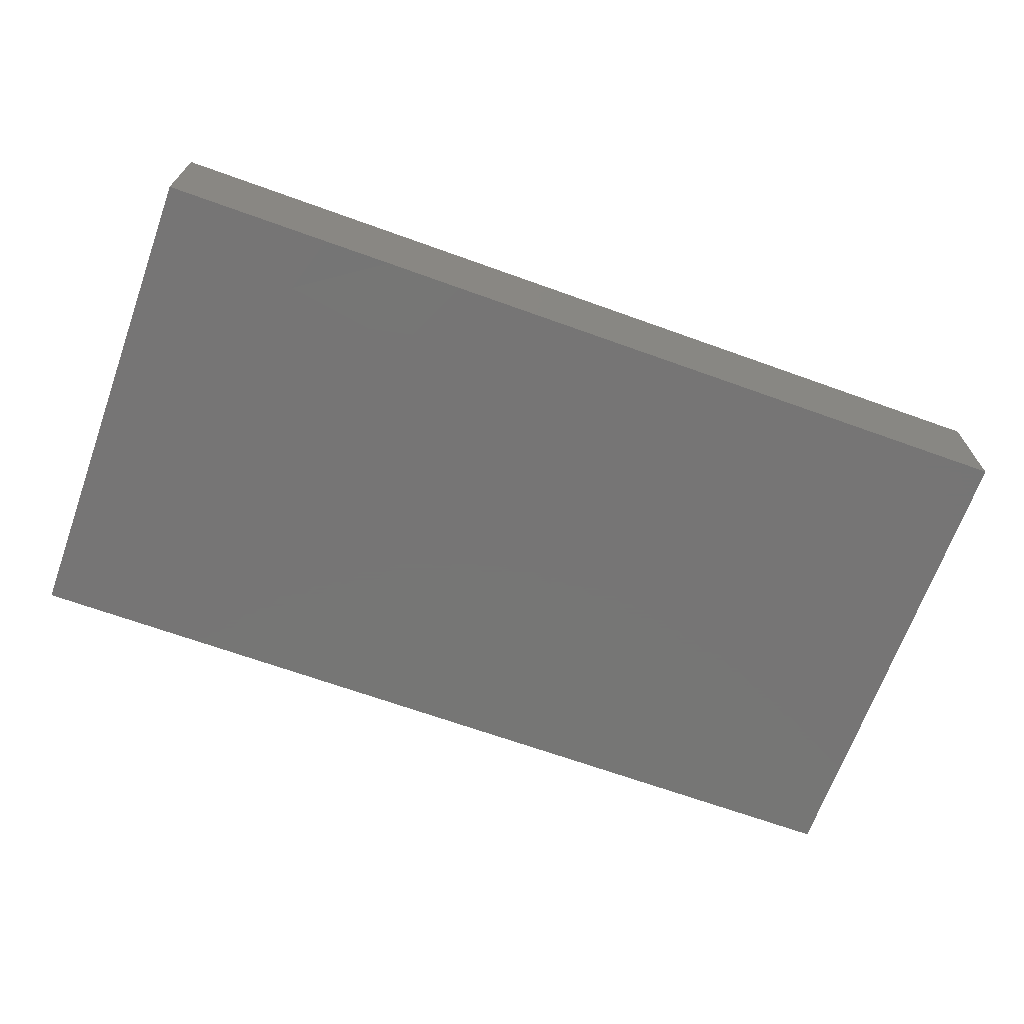
<metadata>
{"format":"stl","ext":"stl","renderer":"f3d","projection":"perspective","resolution":1024,"background":"white","views":[{"elev":-68.0,"azim":160.2,"up":"+Z"}]}
</metadata>
<code>
# stl→obj: 365 verts, 726 faces
v -0.03231 -0.004686 -0.01244
v -0.03994 -0.01242 -0.01244
v -0.04614 -0.004686 -0.01244
v 0.06456 -0.04612 -0.01244
v 0.07497 -0.04612 -0.0008446
v 0.06432 -0.04612 -0.002342
v 0.06332 -0.03742 -0.01244
v 0.07576 -0.04612 -0.01244
v -0.06243 -0.02101 0.01244
v -0.06919 -0.02802 0.01244
v -0.05996 -0.03268 0.01244
v -0.0869 -0.04612 0.003102
v -0.08695 -0.04612 -0.01244
v -0.07735 -0.04612 0.006777
v 0.04695 0.01876 0.01244
v 0.0346 0.02101 0.01244
v 0.04147 0.01301 0.01244
v 0.03326 0.03394 -0.01244
v 0.02768 0.04612 -0.01244
v 0.04235 0.04612 -0.01234
v 0.08695 -0.03707 -0.002493
v 0.08695 -0.04612 0.003102
v 0.08695 -0.04612 -0.01244
v -0.08695 0.04612 0.003799
v -0.07872 0.04612 0.002812
v -0.08684 0.04612 -0.004351
v -0.07807 0.04612 0.01244
v -0.06919 0.04612 0.01244
v -0.06249 0.04612 0.002493
v 0.03227 0.04612 -0.002067
v 0.02214 0.04612 -0.002224
v -0.004629 0.02333 -0.01244
v -0.01847 0.02333 -0.01244
v -0.009509 0.03361 -0.01244
v -0.009234 -0.02336 -0.01244
v -0.01947 -0.01463 -0.01244
v -0.009654 -0.01536 -0.01244
v 0.04152 0.04612 0.01244
v 0.02724 0.04612 0.01244
v 0.04154 0.04612 -0.002844
v 0.0134 0.04612 0.01244
v 0.07576 0.04612 -0.01244
v 0.06456 0.04612 -0.01244
v 0.06919 0.04612 0.007453
v -0.05023 0.003981 -0.01244
v -0.03922 0.004662 -0.01244
v 0.04189 0.03213 -0.01244
v -0.01384 0.04612 -0.01244
v 0.001365 0.03271 -0.01244
v 0.01112 0.03413 -0.01244
v 0.01384 0.04612 -0.01244
v 0.02566 0.03491 -0.01244
v 0.05874 0.03495 -0.01244
v 0.07032 -0.04612 0.00567
v 0.03483 0.007085 0.01244
v 0.006919 0.007005 0.01244
v 0.02076 0.007005 0.01244
v 0.01384 0.01401 0.01244
v 0.08695 -0.03707 0.01244
v 0.06971 -0.0277 0.01244
v 0.06515 -0.04612 0.01244
v -0.08695 0.03806 0.003233
v -0.08695 0.03594 -0.005341
v 0.04152 0 0.01244
v 0.05509 -6.939e-18 0.01244
v 0.04843 0.007005 0.01244
v -0.08695 -0.01118 0.01244
v -0.08695 -0.01961 0.003615
v -0.08695 -0.02101 0.01244
v 0.03149 -0.04612 -0.0004939
v 0.02768 -0.04612 0.01244
v 0.01874 -0.04612 -8.674e-19
v -0.03922 -0.0257 -0.01244
v -0.04614 -0.0187 -0.01244
v -0.03231 -0.0187 -0.01244
v -0.08695 -0.04612 0.01244
v -0.08695 -0.03316 0.003702
v -0.08695 0 0.01244
v -0.07736 -0.00767 0.01244
v -0.06921 -0.0006421 0.01244
v 0.08695 0 0.01244
v 0.07717 0.00718 0.01244
v 0.07807 -0.007005 0.01244
v 0.08695 0.02881 0.01244
v 0.07863 0.02968 0.01244
v 0.07807 0.02101 0.01244
v 0.08695 -0.007005 0.00211
v 0.08695 0.001186 -0.01244
v 0.08695 0.00673 0.00448
v -0.04152 0.04612 -0.01244
v -0.04843 0.04612 0.002493
v -0.03421 0.04612 0.0002152
v 0.05535 0.04612 -0.01244
v -0.05535 -0.01401 0.01244
v -0.04152 -0.01401 0.01244
v -0.04843 -0.007005 0.01244
v -0.06919 0.04612 -0.01244
v -0.07807 0.04612 -0.01244
v 0.01384 0.02802 0.01244
v 0.02768 0.02802 0.01244
v 0.02054 0.03707 0.01244
v 0.04079 0.02825 0.01244
v 0.03326 0.03852 0.01244
v -0.05455 -0.04612 0.005585
v -0.05939 -0.04612 0.01244
v -0.06223 -0.04612 -0.0004056
v -0.005218 -0.04612 -0.01244
v -0.007923 -0.04612 -0.002343
v -0.01906 -0.04612 -0.01244
v -0.04613 0.0126 -0.01244
v -0.03231 0.01401 -0.01244
v -0.006919 0.007005 0.01244
v 0 0.01401 0.01244
v -0.01847 0 -0.01244
v -0.08695 -0.008988 -8.674e-19
v -0.08695 0.0008366 -0.001199
v -0.02307 0.03268 -0.01244
v -0.02768 0.04612 -0.01244
v 0.0235 0.0244 -0.01244
v -0.05456 -0.02303 0.01244
v -0.04152 -0.02802 0.01244
v -0.00919 0.001539 -0.01244
v -0.0007961 -0.002269 -0.01244
v -0.01124 -0.007427 -0.01244
v -0.04152 0.01401 0.01244
v -0.04152 0.02802 0.01244
v -0.06223 0.01372 0.01244
v 0.04821 0.03707 0.01244
v -0.0502 0.03753 0.01244
v -0.05544 0.02823 0.01244
v -0.02768 0 0.01244
v -0.01384 0.01401 0.01244
v -0.02098 0.03707 0.01244
v -0.006919 0.03707 0.01244
v -0.01384 0.04612 0.01244
v -0.01384 0.02751 0.01244
v -0.02768 0.02802 0.01244
v 0.006698 0.03707 0.01244
v 0.0001895 0.04612 0.01244
v 0.08695 0.03758 0.01244
v 0.08695 0.0333 -0.01244
v 0.04091 -0.04612 -0.006093
v 0.02989 -0.04612 -0.01244
v 0 0.02802 0.01244
v -0.02076 0.04612 -8.674e-19
v -0.04152 0.04612 0.01244
v -0.02844 0.04612 0.01244
v -0.0558 0.04612 0.01244
v -0.02768 0.01401 0.01244
v 0.01428 -0.04612 -0.01244
v 0.006979 0.04612 -0.001745
v -0.001126 0.04612 0.003269
v -0.08695 0.01401 0.01244
v 0.08695 0.01401 0.01244
v 0.01613 -0.0257 -0.01244
v 0.02129 -0.03564 -0.01244
v 0.009056 -0.03433 -0.01244
v 0.05612 0.033 0.01244
v 0.05535 0.02336 0.01244
v -0.07754 0.02141 0.01244
v -0.08695 0.02405 0.01244
v -0.06249 0.03707 0.01244
v -0.03769 0.03327 -0.01244
v -0.03175 0.02386 -0.01244
v -0.03469 0.03684 0.01244
v 0.06919 0.01401 0.01244
v 0.0554 0.01344 0.01244
v 0.06223 0.005947 0.01244
v 0.04152 -0.02802 0.01244
v 0.02768 -0.02802 0.01244
v 0.0346 -0.03502 0.01244
v 0.04749 -0.03605 0.01244
v 0.04152 -0.04612 0.01244
v -0.07807 0.03707 0.01244
v -0.06916 0.02771 0.01244
v 0.02768 0 0.01244
v -0.06227 -0.007005 0.01244
v -0.05535 0 0.01244
v 0.06227 -0.03502 0.01244
v 0.05535 -0.02802 0.01244
v -0.03228 -0.01867 0.01244
v 0.06834 0.02947 0.01244
v -0.03059 -0.02758 0.01244
v -0.02305 -0.02333 0.01244
v -0.06974 -0.01274 0.01244
v -0.0346 -0.007005 0.01244
v -0.07626 -0.02044 0.01244
v 0.05045 0.04612 -0.003102
v 0.0593 0.04612 -0.003673
v -0.006919 -0.03502 0.01244
v -0.02149 -0.03537 0.01244
v -0.01384 -0.04612 0.01244
v -0.0008011 -0.01368 -0.01244
v 0.07807 0.04612 -0.000224
v 0.08695 0.04612 -0.01244
v 0.006895 -0.03602 0.01244
v 0.001739 -0.04612 0.01244
v 0.01216 -0.04612 0.01244
v 0.02076 -0.03502 0.01244
v 0.07807 0.04612 0.01244
v 0.08695 0.04612 0.01244
v 0.01384 -0.02802 0.01244
v -6.284e-05 -0.02132 0.01244
v 0.02076 -0.02101 0.01244
v 0.02768 -0.01401 0.01244
v 0.01384 -0.01446 0.01244
v 0.05475 -0.04612 0.01244
v 0.07807 -0.02802 0.01244
v 0.05491 0.04612 0.01244
v 0.08695 0.04612 -0.000224
v -0.08695 0.04612 0.01244
v -0.08695 0.03509 0.01244
v -0.08695 0.04612 -0.01244
v 0.07711 0.03646 -0.01244
v -0.08695 0.02802 -0.01244
v -0.08695 0.03707 -0.01244
v -0.08038 0.03707 -0.01244
v -0.05535 0.04612 -0.01244
v -0.08695 -0.03707 0.01244
v -0.07771 -0.04023 0.01244
v -0.02539 0.01867 -0.01244
v 0.07605 -0.04612 0.01244
v 0.08695 -0.01444 -0.003974
v 0.08695 -0.01401 0.01244
v 0.08695 -0.02163 0.002062
v -0.07436 -0.04612 0.01244
v 0.07366 -0.03729 -0.01244
v 0.06696 0.03572 -0.01244
v 0.05764 0.01633 -0.01244
v 0.06384 0.02599 -0.01244
v 0.00431 -0.04612 -0.002493
v 0.03689 0.02333 -0.01244
v 0.04888 0.02551 -0.01244
v 0.04381 0.01633 -0.01244
v 0.0784 0.009324 -0.01244
v 0.07148 0.002319 -0.01244
v 0.07813 -0.005041 -0.01244
v 0.08695 -0.01004 -0.01244
v 0.06549 0.008655 -0.01244
v 0.06456 -0.004686 -0.01244
v 0.06346 -0.02901 -0.01244
v 0.05764 -0.02336 -0.01244
v 0.06562 -0.01767 -0.01244
v 0.08695 -0.02802 0.01244
v 0.08695 -0.02892 -0.002493
v -0.02569 -0.02379 -0.01244
v -0.06021 0.03807 -0.01244
v -0.07591 0.01825 -0.01244
v -0.06721 0.01828 -0.01244
v -0.07382 0.009324 -0.01244
v -0.02897 -0.04612 0.003646
v -0.02645 -0.04612 -0.005206
v 0.07722 -0.01886 0.01244
v 0.08268 0.01633 -0.01244
v 0.07756 0.02465 -0.01244
v 0.08695 0.02333 -0.01244
v 0.02768 -0.02802 -0.01244
v 0.03616 -0.02856 -0.01244
v 0.03213 -0.03707 -0.01244
v 0.004648 -0.0236 -0.01244
v -0.003985 -0.03246 -0.01244
v 0.06919 0.04612 0.01244
v 0.08695 -0.02981 -0.01244
v 0.08695 -0.0187 -0.01244
v 0.07303 -0.0238 -0.01244
v 0.08695 -0.03797 -0.01244
v 0.04152 -0.01401 0.01244
v 0.05535 -0.01401 0.01244
v 0.06919 0 0.01244
v 0.04381 -0.02336 -0.01244
v 0.03127 -0.02023 -0.01244
v 0.03689 -0.01401 -0.01244
v -0.08695 -0.04016 -0.003288
v 0.05877 -0.01246 -0.01244
v -0.07382 -0.004686 -0.01244
v -0.0669 -0.01169 -0.01244
v -0.07843 -0.01169 -0.01244
v -0.0462 -0.03248 -0.01244
v -0.03102 -0.03198 -0.01244
v -0.08695 -0.02826 -0.01244
v -0.08695 -0.0251 -0.004544
v -0.08695 -0.01713 -0.01244
v -0.08695 0.001603 -0.01244
v 0.06919 -0.01401 0.01244
v -0.01847 0.009324 -0.01244
v -0.004629 0.009324 -0.01244
v -0.02603 0.003734 -0.01244
v 0.02076 -0.007005 0.01244
v 0.007151 -0.007476 0.01244
v 0.0009588 -0.01343 0.01244
v -0.03528 -0.03599 0.01244
v -0.02768 -0.04612 0.01244
v 0.02305 -0.004686 -0.01244
v 0.01613 -0.009348 -0.01244
v 0.01722 0.001566 -0.01244
v 0.00994 -0.01574 -0.01244
v 0.02209 -0.01676 -0.01244
v -0.01155 0.01633 -0.01244
v 0.009408 0.0242 -0.01244
v 0.01613 0.01633 -0.01244
v -0.006919 0.02101 0.01244
v 0.02768 0.01401 0.01244
v -0.05308 0.01768 -0.01244
v -0.04688 0.02462 -0.01244
v 0.04381 -0.009348 -0.01244
v 0.04381 0.002319 -0.01244
v 0.05073 -0.004686 -0.01244
v 0.07148 0.01633 -0.01244
v -0.03847 -0.03753 -0.01244
v 0.08695 -0.04612 0.01244
v -0.08695 0.01959 -0.007455
v 0.03032 -0.008899 -0.01244
v 0.03116 0.001139 -0.01244
v -0.01704 -0.03334 -0.01244
v -0.07426 0.02747 -0.01244
v -0.05998 0.02802 -0.01244
v 0.05257 -0.03351 -0.01244
v 0.04196 -0.03614 -0.01244
v -0.05045 -0.04612 0.01244
v -0.05075 -0.04612 -0.004669
v -0.04113 -0.04612 0.002981
v 0.03585 -0.04612 0.006326
v -0.04152 -0.04612 0.01244
v -0.0599 -0.04612 -0.01244
v 0.08695 0.02101 0.00211
v -0.0346 -0.04612 -0.002176
v -0.05073 -0.03734 0.01244
v -0.06403 -0.03952 0.01244
v -0.04673 -0.04612 -0.01244
v 0.05028 -0.04612 -0.01244
v 0.05378 -0.04612 -0.00494
v 0.004531 -0.04612 -0.01244
v -0.02683 -0.009005 0.01244
v -0.01384 -0.01401 0.01244
v -0.08685 -0.03723 -0.01244
v -0.03305 -0.04611 -0.01244
v -0.06877 -0.04612 0.005864
v -0.06525 -0.0397 -0.01244
v -0.07085 -0.04612 -0.01244
v -0.04152 0 0.01244
v -0.01384 -0.02802 0.01244
v 0.08695 0.009324 -0.01244
v -0.05354 0.03304 -0.01244
v 0.08695 0.01351 -0.003487
v -0.06016 0.009285 -0.01244
v -0.0669 0.002319 -0.01244
v -0.05998 -0.0187 -0.01244
v -0.05977 -0.004114 -0.01244
v -0.05306 -0.01169 -0.01244
v 0.02305 0.009324 -0.01244
v 0.03813 0.008624 -0.01244
v 0.05764 0.002319 -0.01244
v 0.00921 -0.004686 -0.01244
v 0.00921 0.009324 -0.01244
v -0.07382 -0.03271 -0.01244
v -0.07884 -0.02479 -0.01244
v -0.0669 -0.0257 -0.01244
v -0.05306 -0.0257 -0.01244
v -0.05974 -0.03237 -0.01244
v -0.05336 -0.03941 -0.01244
v 0.002291 0.01633 -0.01244
v 0.03179 0.01632 -0.01244
v 0.05073 -0.0187 -0.01244
v 0.05073 0.009324 -0.01244
v -0.0245 -0.03959 -0.01244
f 1 2 3
f 4 5 6
f 4 7 8
f 9 10 11
f 12 13 14
f 15 16 17
f 18 19 20
f 21 22 23
f 24 25 26
f 27 28 29
f 4 8 5
f 30 19 31
f 32 33 34
f 35 36 37
f 38 30 39
f 40 30 38
f 41 39 31
f 42 43 44
f 45 46 3
f 47 18 20
f 34 48 49
f 50 51 52
f 47 20 53
f 5 54 6
f 16 55 17
f 56 57 58
f 59 60 61
f 62 26 63
f 64 65 66
f 5 23 22
f 67 68 69
f 70 71 72
f 73 74 75
f 12 76 77
f 78 79 80
f 81 82 83
f 84 85 86
f 87 88 89
f 90 91 92
f 20 93 53
f 94 95 96
f 97 98 29
f 99 100 101
f 100 102 103
f 104 105 106
f 107 108 109
f 110 111 46
f 112 56 113
f 1 114 36
f 115 78 116
f 117 118 48
f 33 117 34
f 119 52 18
f 120 121 95
f 77 69 68
f 122 123 124
f 125 126 127
f 95 94 120
f 103 128 38
f 126 129 130
f 131 112 132
f 133 134 135
f 136 133 137
f 134 138 139
f 140 84 141
f 142 70 143
f 126 130 127
f 136 144 134
f 145 118 92
f 92 146 147
f 29 148 91
f 145 147 135
f 137 149 136
f 143 72 150
f 151 152 139
f 78 80 153
f 86 82 154
f 155 156 157
f 158 128 159
f 153 160 161
f 152 145 135
f 41 31 151
f 30 31 39
f 130 129 162
f 163 118 164
f 133 165 137
f 166 167 168
f 169 170 171
f 172 171 173
f 174 175 162
f 56 176 57
f 94 96 177
f 51 151 31
f 178 80 177
f 179 60 180
f 134 133 136
f 138 99 101
f 95 121 181
f 159 182 158
f 181 183 184
f 120 94 9
f 9 177 185
f 181 186 95
f 10 9 187
f 25 98 26
f 186 96 95
f 93 188 189
f 190 191 192
f 43 93 189
f 37 124 193
f 194 195 42
f 196 190 197
f 38 188 40
f 132 112 113
f 198 199 196
f 194 200 201
f 202 203 196
f 92 118 90
f 204 205 206
f 175 160 127
f 151 51 48
f 66 167 15
f 207 180 172
f 180 169 172
f 60 59 208
f 19 18 52
f 158 209 128
f 210 195 194
f 211 62 212
f 213 63 26
f 22 21 59
f 195 214 42
f 195 141 214
f 215 216 217
f 97 29 218
f 101 41 138
f 69 219 220
f 24 211 27
f 213 26 98
f 5 8 23
f 33 221 117
f 54 5 222
f 172 173 207
f 223 87 224
f 225 223 224
f 76 226 220
f 8 227 23
f 53 43 228
f 222 59 61
f 98 217 213
f 87 223 88
f 229 53 230
f 231 197 108
f 232 233 234
f 235 88 236
f 237 88 238
f 236 239 235
f 154 81 89
f 240 236 237
f 241 242 243
f 244 245 225
f 246 36 35
f 97 218 247
f 163 218 90
f 248 249 250
f 192 251 252
f 109 192 252
f 103 39 101
f 101 39 41
f 185 79 187
f 182 86 85
f 253 224 83
f 254 255 256
f 256 255 141
f 37 193 35
f 257 258 259
f 193 260 35
f 260 261 35
f 188 20 40
f 20 19 30
f 146 165 147
f 147 165 133
f 148 162 129
f 259 143 156
f 38 209 188
f 262 200 44
f 218 29 91
f 146 92 91
f 209 38 128
f 158 262 209
f 39 103 38
f 135 147 133
f 146 129 165
f 245 263 264
f 223 238 88
f 264 265 238
f 223 264 238
f 263 266 227
f 266 263 21
f 205 267 64
f 268 269 65
f 270 271 272
f 205 204 267
f 60 268 180
f 68 67 115
f 273 12 77
f 67 78 115
f 243 242 274
f 275 276 277
f 278 73 279
f 212 161 174
f 280 281 282
f 161 63 215
f 116 153 283
f 284 253 83
f 179 61 60
f 285 286 122
f 126 125 149
f 199 71 171
f 287 285 114
f 288 289 206
f 290 206 289
f 207 6 54
f 291 292 191
f 293 294 295
f 155 296 297
f 140 262 85
f 290 203 202
f 26 62 24
f 140 85 84
f 298 33 32
f 299 119 300
f 144 301 99
f 99 58 302
f 303 304 110
f 285 298 286
f 305 306 307
f 82 81 154
f 254 308 255
f 224 244 225
f 257 271 258
f 216 215 63
f 117 164 118
f 32 34 49
f 232 18 47
f 183 191 184
f 36 124 37
f 257 156 155
f 309 278 279
f 195 210 141
f 22 59 310
f 161 215 311
f 312 313 272
f 272 271 312
f 110 46 45
f 46 111 287
f 314 246 35
f 90 118 163
f 98 247 217
f 315 249 248
f 249 316 303
f 259 156 257
f 21 244 59
f 270 317 318
f 157 260 155
f 174 211 212
f 114 122 124
f 12 14 76
f 222 5 310
f 310 5 22
f 1 287 114
f 210 194 201
f 222 310 59
f 140 201 200
f 61 54 222
f 219 69 77
f 213 216 63
f 100 103 101
f 318 259 258
f 216 213 217
f 319 320 321
f 192 108 197
f 129 126 165
f 134 144 138
f 219 76 220
f 76 219 77
f 142 173 322
f 161 62 63
f 283 115 116
f 323 251 292
f 87 89 81
f 210 140 141
f 320 106 324
f 104 106 320
f 92 147 145
f 43 189 44
f 84 154 325
f 252 251 326
f 105 319 327
f 105 328 226
f 69 220 10
f 258 271 270
f 329 326 320
f 194 44 200
f 27 211 174
f 142 330 331
f 150 231 332
f 194 42 44
f 82 269 83
f 86 166 82
f 14 226 76
f 20 30 40
f 321 251 323
f 20 188 93
f 262 158 182
f 333 184 334
f 335 273 280
f 280 273 77
f 78 67 79
f 319 321 323
f 322 70 142
f 330 318 317
f 107 332 231
f 329 336 326
f 252 326 336
f 14 337 226
f 135 134 139
f 138 41 139
f 326 251 321
f 338 339 335
f 143 259 318
f 7 330 317
f 178 177 96
f 340 96 186
f 56 290 289
f 185 187 9
f 291 121 327
f 191 190 341
f 341 334 184
f 203 190 196
f 196 199 202
f 171 170 199
f 172 169 171
f 160 174 161
f 182 166 86
f 84 86 154
f 171 71 173
f 207 54 61
f 9 11 120
f 177 9 94
f 323 292 291
f 121 183 181
f 291 183 121
f 333 186 181
f 131 340 186
f 125 131 149
f 126 137 165
f 149 137 126
f 10 187 69
f 153 127 160
f 80 127 153
f 174 160 175
f 190 192 197
f 341 190 203
f 203 290 334
f 152 135 139
f 173 142 207
f 253 208 244
f 262 140 200
f 159 102 15
f 294 297 296
f 243 265 241
f 324 339 338
f 107 109 261
f 291 191 183
f 227 265 263
f 342 235 254
f 320 326 321
f 42 214 43
f 228 43 214
f 218 163 343
f 62 211 24
f 27 25 24
f 23 227 266
f 60 208 253
f 108 192 109
f 231 72 198
f 70 72 143
f 331 6 207
f 207 142 331
f 241 7 317
f 281 68 282
f 283 282 115
f 68 115 282
f 280 77 281
f 13 12 273
f 10 328 11
f 209 189 188
f 13 339 14
f 13 273 335
f 48 145 152
f 48 152 151
f 141 84 325
f 337 105 226
f 163 304 343
f 299 49 50
f 327 121 120
f 62 161 212
f 311 153 161
f 52 51 19
f 299 52 119
f 299 50 52
f 283 311 215
f 89 88 344
f 88 342 344
f 344 256 141
f 141 325 344
f 271 297 312
f 247 98 97
f 110 45 345
f 246 75 36
f 258 270 318
f 270 272 305
f 159 128 102
f 311 283 153
f 325 154 344
f 154 89 344
f 140 210 201
f 13 335 339
f 116 78 153
f 48 50 49
f 189 209 44
f 7 241 227
f 7 227 8
f 320 319 104
f 104 319 105
f 251 192 292
f 346 275 250
f 347 348 349
f 276 348 347
f 45 348 345
f 218 343 247
f 247 343 316
f 74 349 3
f 2 74 3
f 1 36 75
f 122 114 285
f 293 295 350
f 293 350 313
f 305 272 313
f 306 313 351
f 240 243 274
f 237 243 240
f 352 239 240
f 240 239 236
f 122 286 123
f 296 193 353
f 294 296 353
f 354 295 353
f 355 356 357
f 358 359 347
f 359 357 347
f 11 327 120
f 278 74 73
f 358 74 278
f 279 75 246
f 333 181 184
f 257 155 297
f 297 271 257
f 241 265 227
f 360 324 359
f 359 324 338
f 309 329 278
f 164 110 304
f 111 164 221
f 109 314 261
f 33 298 285
f 107 261 332
f 332 261 157
f 298 32 286
f 32 361 286
f 332 157 150
f 156 150 157
f 361 299 354
f 354 299 300
f 300 119 350
f 362 350 119
f 232 351 362
f 232 234 351
f 270 363 317
f 242 317 363
f 239 229 230
f 239 230 308
f 235 342 88
f 235 308 254
f 21 245 244
f 350 351 313
f 351 350 362
f 362 119 232
f 232 119 18
f 307 240 274
f 307 352 240
f 239 352 364
f 229 239 364
f 250 249 345
f 75 74 2
f 3 46 1
f 304 163 164
f 314 35 261
f 280 356 355
f 278 359 358
f 193 123 353
f 354 286 361
f 49 299 32
f 299 361 32
f 283 275 277
f 283 248 250
f 347 349 74
f 303 316 304
f 343 304 316
f 319 323 327
f 327 323 291
f 111 285 287
f 111 221 285
f 184 191 341
f 295 354 350
f 300 350 354
f 243 237 265
f 239 308 235
f 308 230 255
f 255 230 228
f 363 270 305
f 351 364 306
f 364 351 234
f 47 233 232
f 15 167 159
f 21 263 245
f 59 244 208
f 148 129 146
f 148 146 91
f 264 223 225
f 248 283 215
f 28 27 174
f 28 174 162
f 29 25 27
f 265 264 263
f 4 6 331
f 331 330 4
f 14 339 324
f 4 330 7
f 355 338 335
f 68 281 77
f 220 226 328
f 220 328 10
f 103 102 128
f 182 85 262
f 247 315 217
f 79 185 80
f 80 185 177
f 57 176 302
f 55 302 176
f 66 17 64
f 55 64 17
f 168 167 65
f 284 269 268
f 83 269 284
f 168 269 166
f 127 178 125
f 125 340 131
f 131 334 112
f 290 56 334
f 288 56 289
f 124 36 114
f 124 123 193
f 354 353 123
f 293 297 294
f 312 297 293
f 363 305 307
f 307 274 363
f 306 364 307
f 364 352 307
f 88 237 236
f 141 255 214
f 255 228 214
f 205 64 176
f 176 288 205
f 267 268 64
f 65 167 66
f 82 166 269
f 224 81 83
f 81 224 87
f 277 276 356
f 283 250 275
f 348 346 345
f 73 75 279
f 75 2 1
f 206 202 204
f 264 225 245
f 341 203 334
f 204 170 267
f 268 267 169
f 207 179 180
f 60 284 268
f 253 284 60
f 149 132 136
f 136 132 301
f 301 113 99
f 100 302 16
f 182 159 166
f 221 33 285
f 364 234 233
f 229 364 233
f 256 344 342
f 342 254 256
f 16 15 102
f 100 99 302
f 44 209 262
f 72 231 150
f 224 253 244
f 335 280 355
f 318 330 143
f 228 230 53
f 64 55 176
f 93 43 53
f 16 302 55
f 100 16 102
f 313 312 293
f 169 267 170
f 207 61 179
f 269 168 65
f 159 167 166
f 71 70 322
f 173 71 322
f 178 127 80
f 175 127 130
f 162 175 130
f 315 316 249
f 316 315 247
f 242 363 274
f 229 233 53
f 355 357 359
f 355 359 338
f 356 276 347
f 347 357 356
f 348 275 346
f 348 276 275
f 345 346 250
f 105 337 106
f 340 178 96
f 90 218 91
f 145 48 118
f 197 198 196
f 151 139 41
f 156 143 150
f 199 198 71
f 170 202 199
f 170 204 202
f 302 58 57
f 340 125 178
f 131 132 149
f 334 56 112
f 132 113 301
f 136 301 144
f 113 56 58
f 58 99 113
f 99 138 144
f 176 56 288
f 221 164 117
f 123 286 354
f 48 51 50
f 51 31 19
f 191 292 192
f 290 202 206
f 288 206 205
f 360 359 278
f 74 358 347
f 3 348 45
f 3 349 348
f 246 314 279
f 314 365 279
f 260 157 261
f 198 197 231
f 198 72 71
f 365 109 336
f 252 336 109
f 294 353 295
f 313 306 305
f 47 53 233
f 237 238 265
f 17 66 15
f 180 268 169
f 268 65 64
f 79 67 187
f 187 67 69
f 336 329 309
f 329 324 360
f 105 327 328
f 328 327 11
f 330 142 143
f 215 217 315
f 117 48 34
f 333 334 131
f 186 333 131
f 356 280 282
f 282 277 356
f 324 106 14
f 260 296 155
f 241 317 242
f 110 164 111
f 193 296 260
f 315 248 215
f 345 303 110
f 46 287 1
f 249 303 345
f 107 231 108
f 21 23 266
f 329 360 278
f 336 309 279
f 279 365 336
f 314 109 365
f 29 98 25
f 28 162 148
f 29 28 148
f 14 106 337
f 282 283 277
f 324 329 320

</code>
